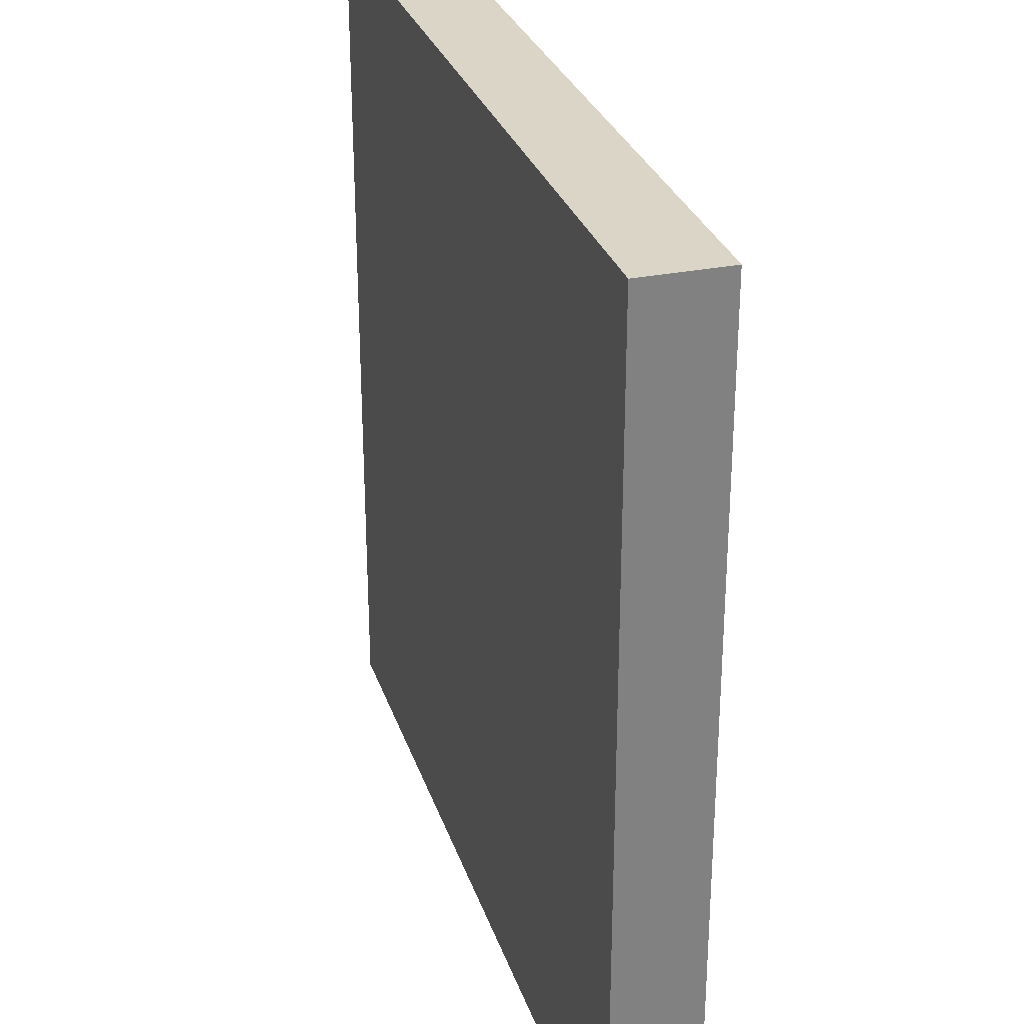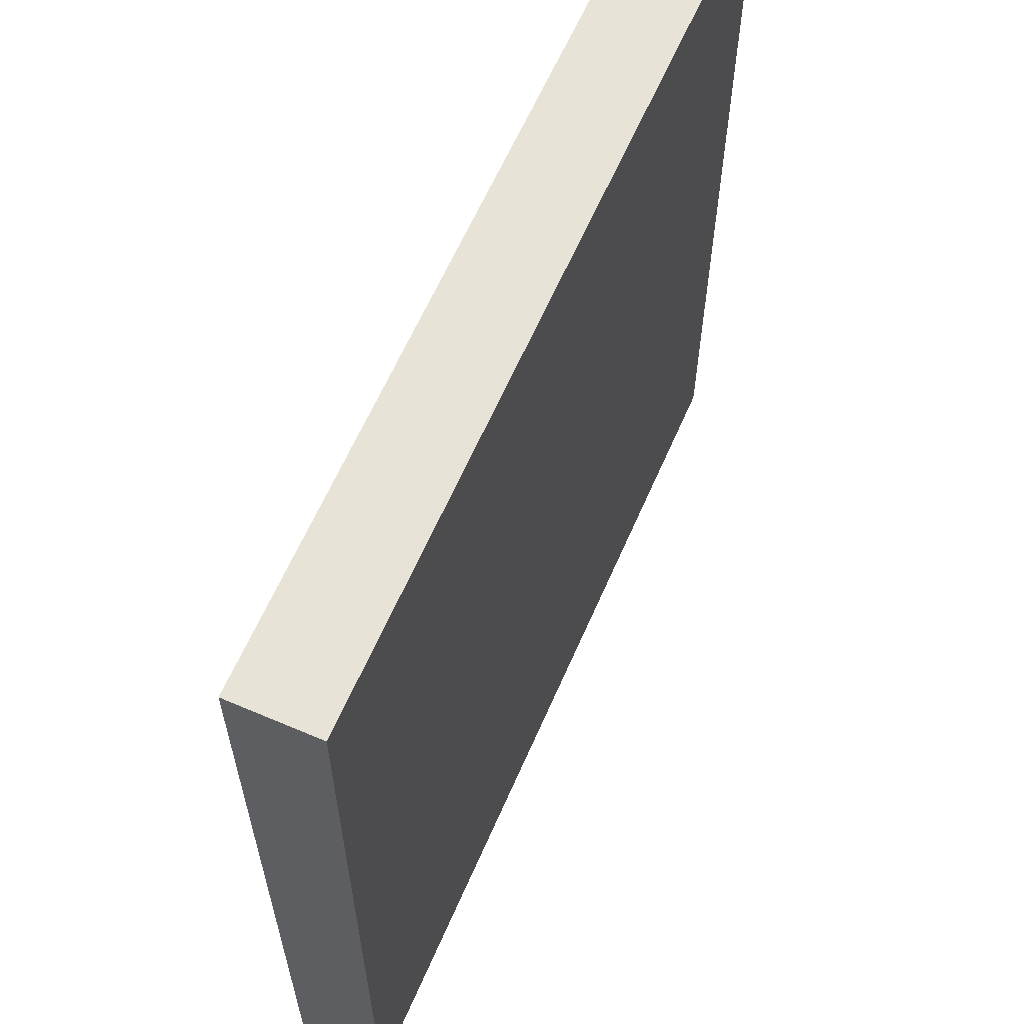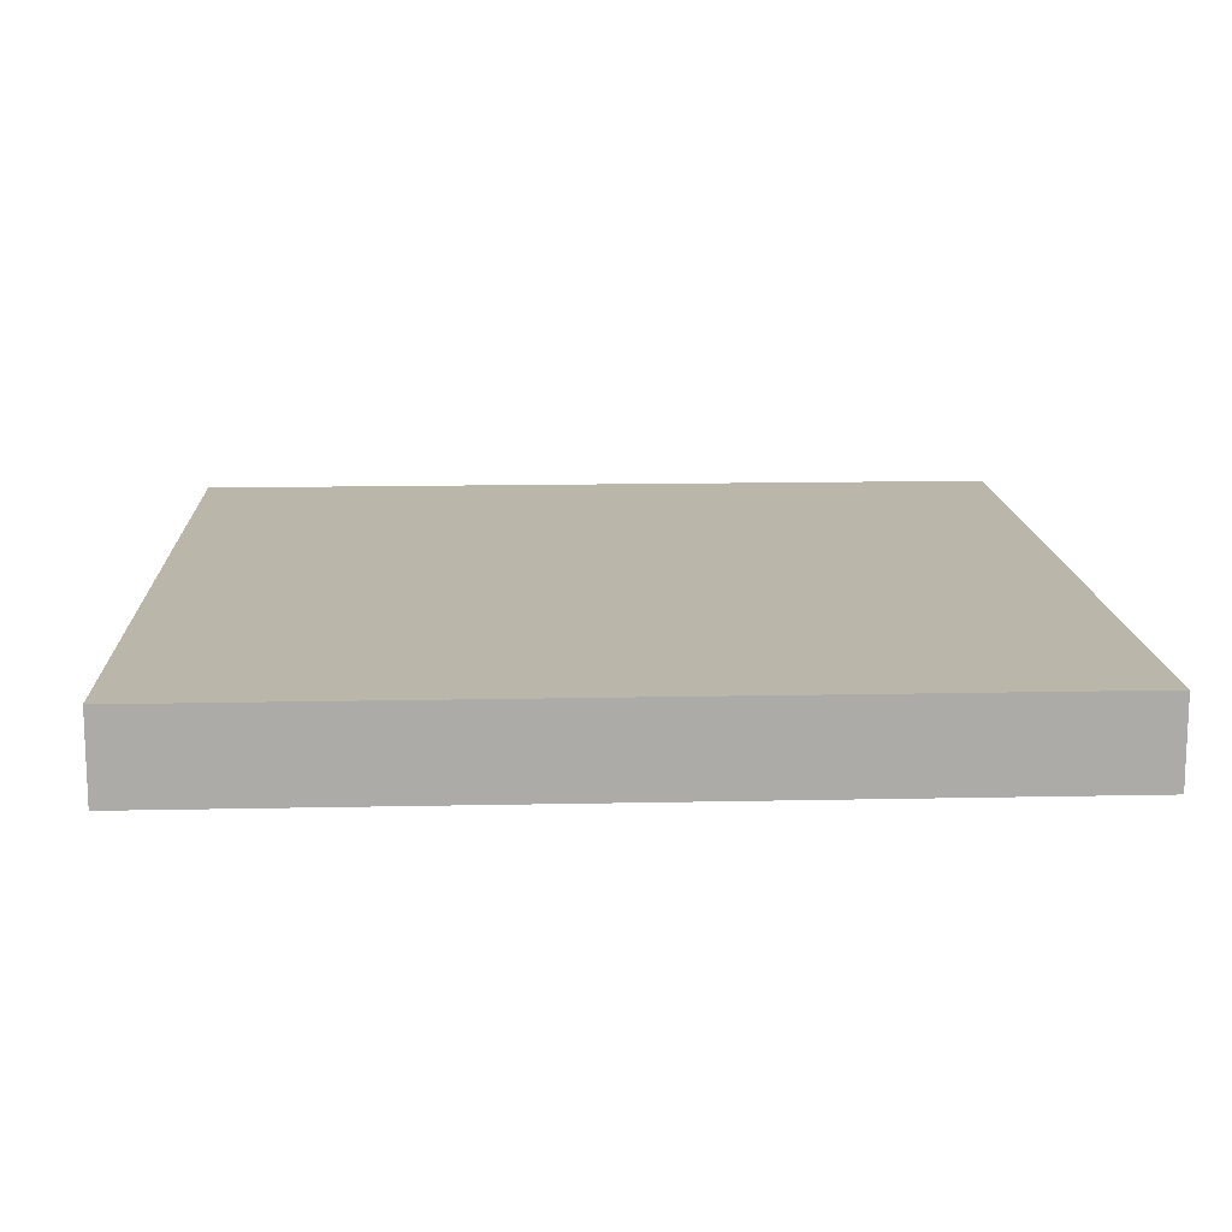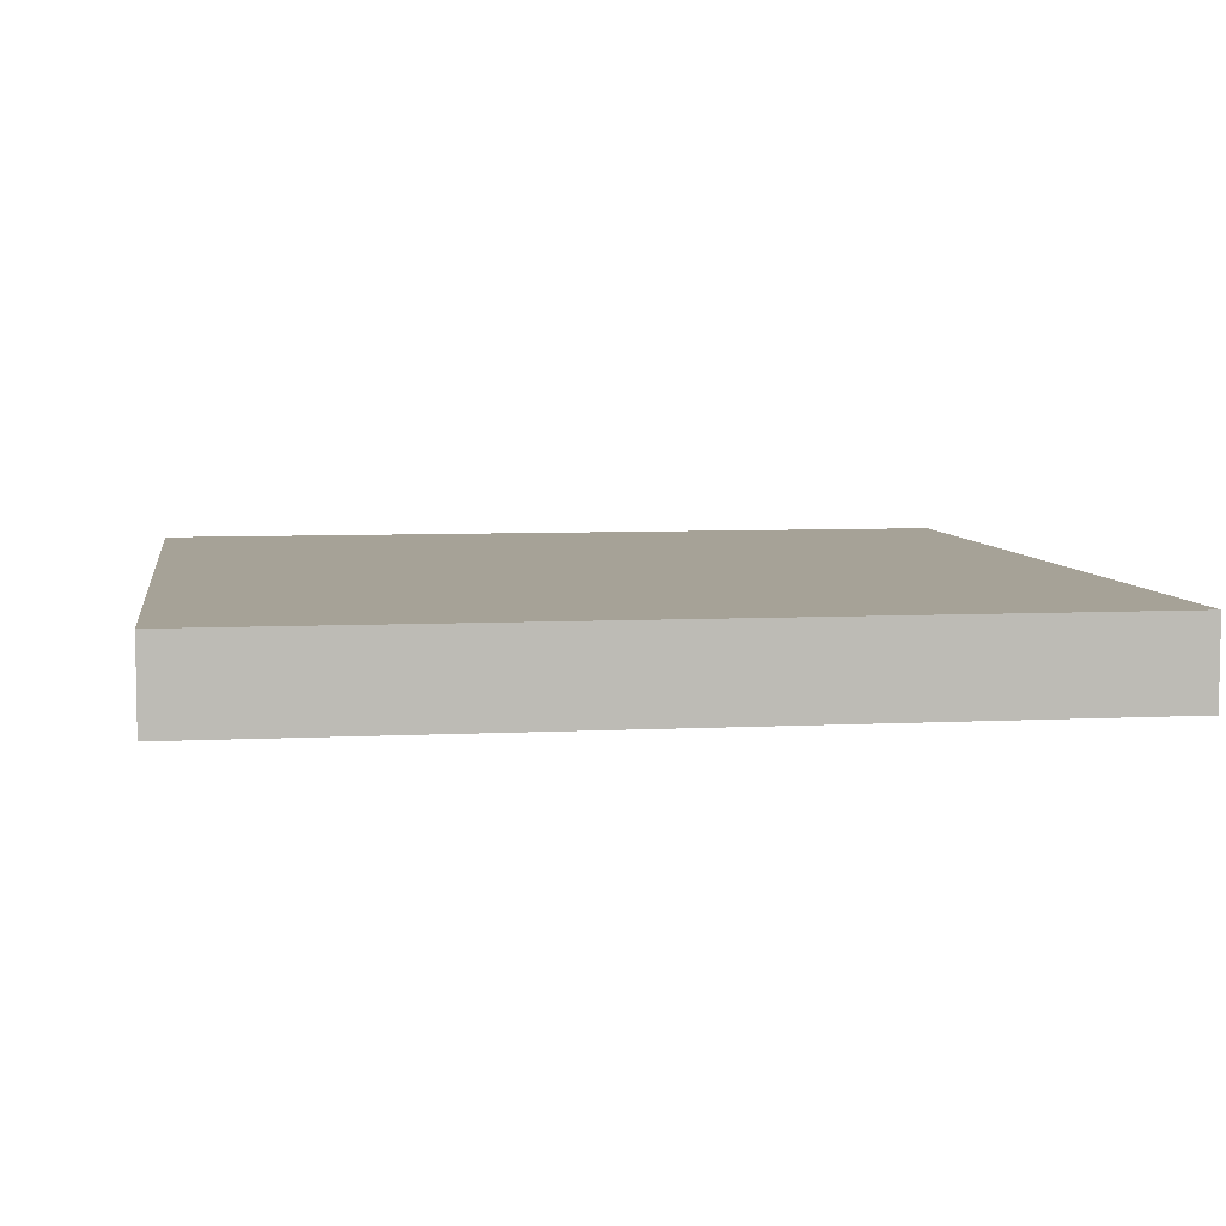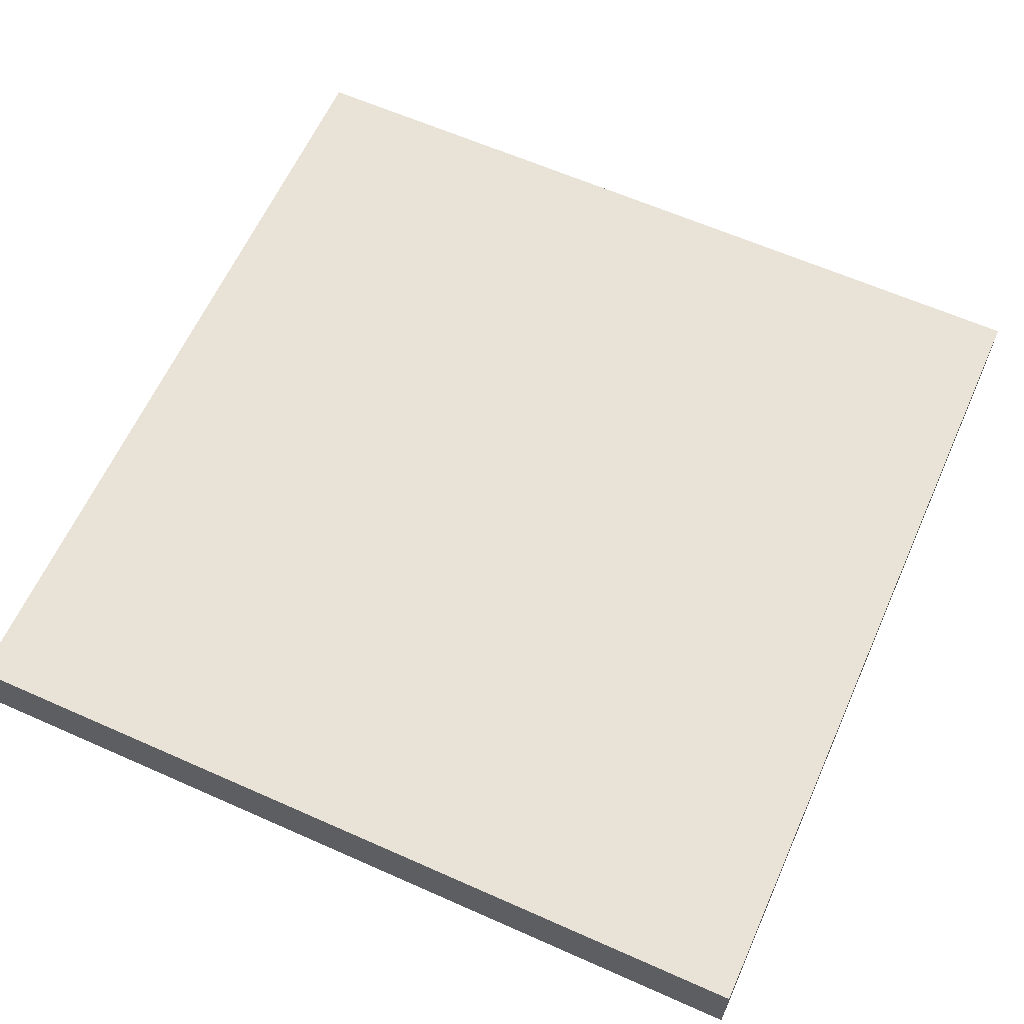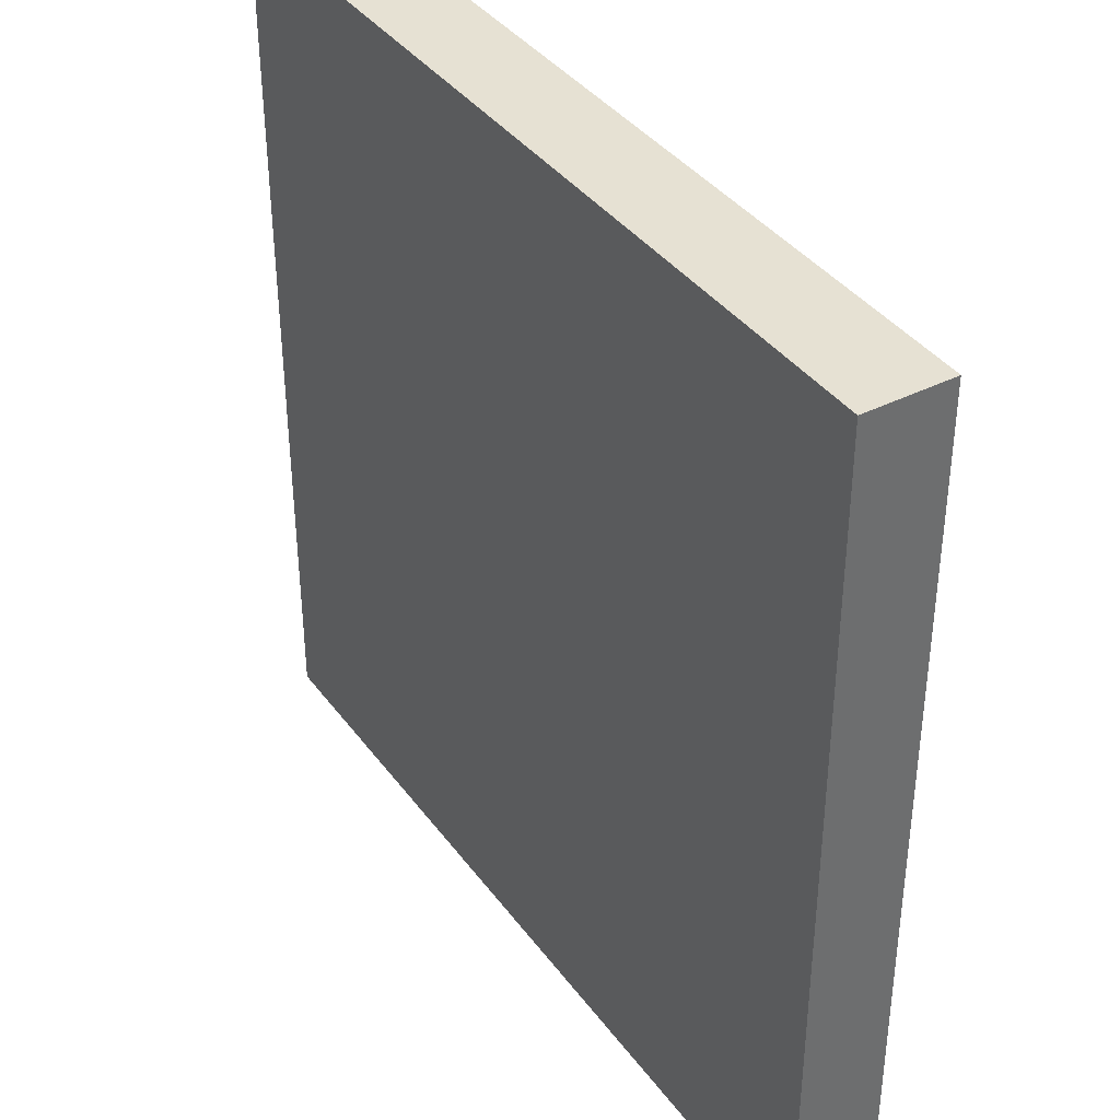
<metadata>
{"format":"obj","ext":"obj","renderer":"f3d","projection":"perspective","resolution":1024,"background":"white","views":[{"elev":29.5,"azim":-106.7,"up":"+Z"},{"elev":62.2,"azim":-66.5,"up":"+Z"},{"elev":14.1,"azim":177.3,"up":"+Y"},{"elev":6.4,"azim":-98.7,"up":"+Y"},{"elev":62.5,"azim":-65.8,"up":"+Y"},{"elev":38.7,"azim":-122.4,"up":"+Z"}]}
</metadata>
<code>
o visual_0_wall_14.013_Cube.036
v 4 -1.05 -0.25
v 4 -1.05 0.75
v 4 -0.95 -0.25
v 4 -0.95 0.75
v 5 -1.05 -0.25
v 5 -1.05 0.75
v 5 -0.95 -0.25
v 5 -0.95 0.75
v 4 -0.95 -0.25
v 4 -0.95 -0.25
v 4 -1.05 -0.25
v 4 -1.05 -0.25
v 4 -1.05 0.75
v 4 -1.05 0.75
v 4 -0.95 0.75
v 4 -0.95 0.75
v 5 -0.95 -0.25
v 5 -0.95 -0.25
v 5 -0.95 0.75
v 5 -0.95 0.75
v 5 -1.05 -0.25
v 5 -1.05 -0.25
v 5 -1.05 0.75
v 5 -1.05 0.75
f 11 13 15 9
f 10 16 19 17
f 18 20 23 21
f 22 24 14 12
f 3 7 5 1
f 8 4 2 6

</code>
